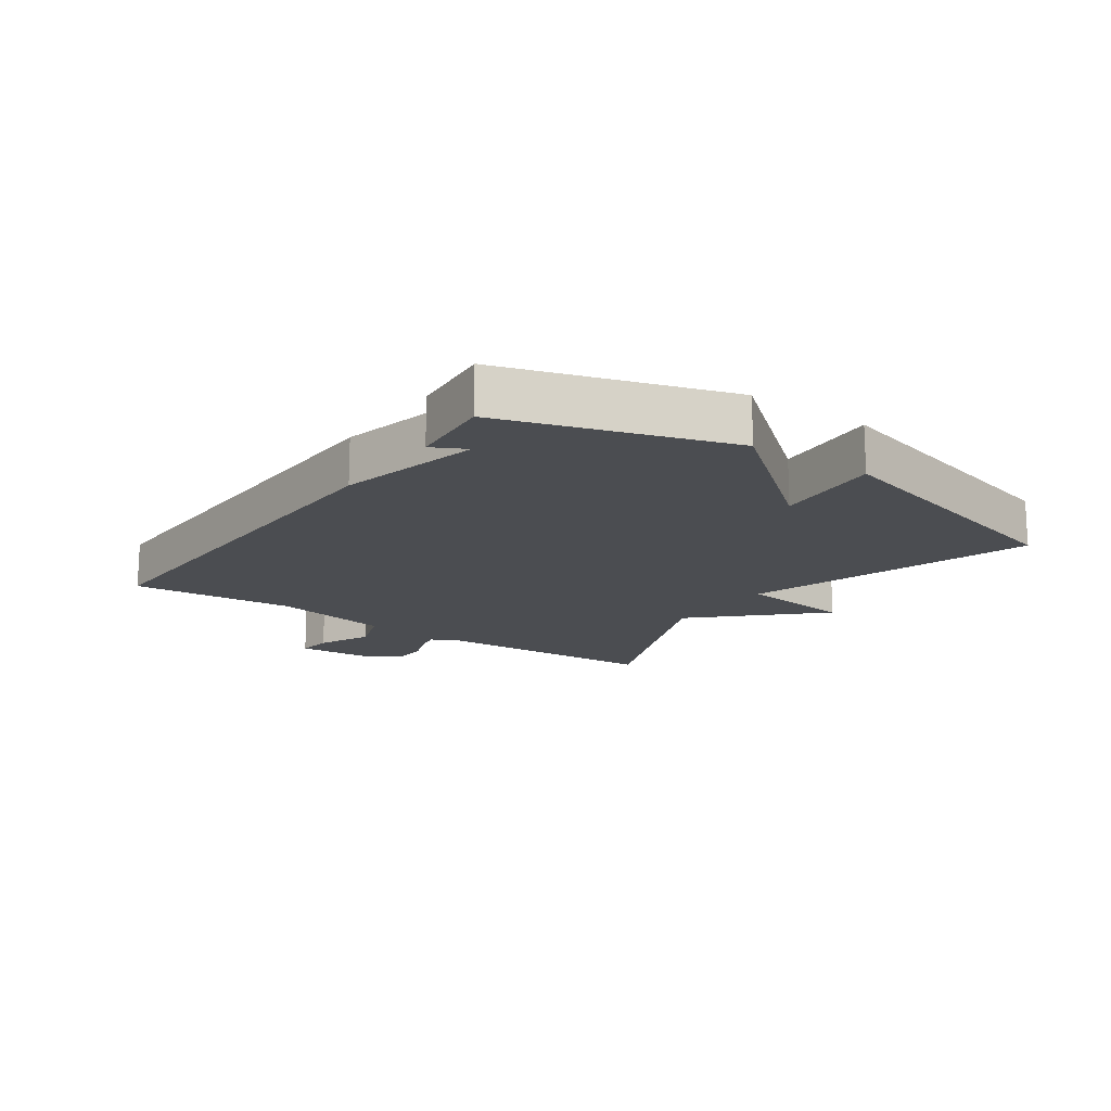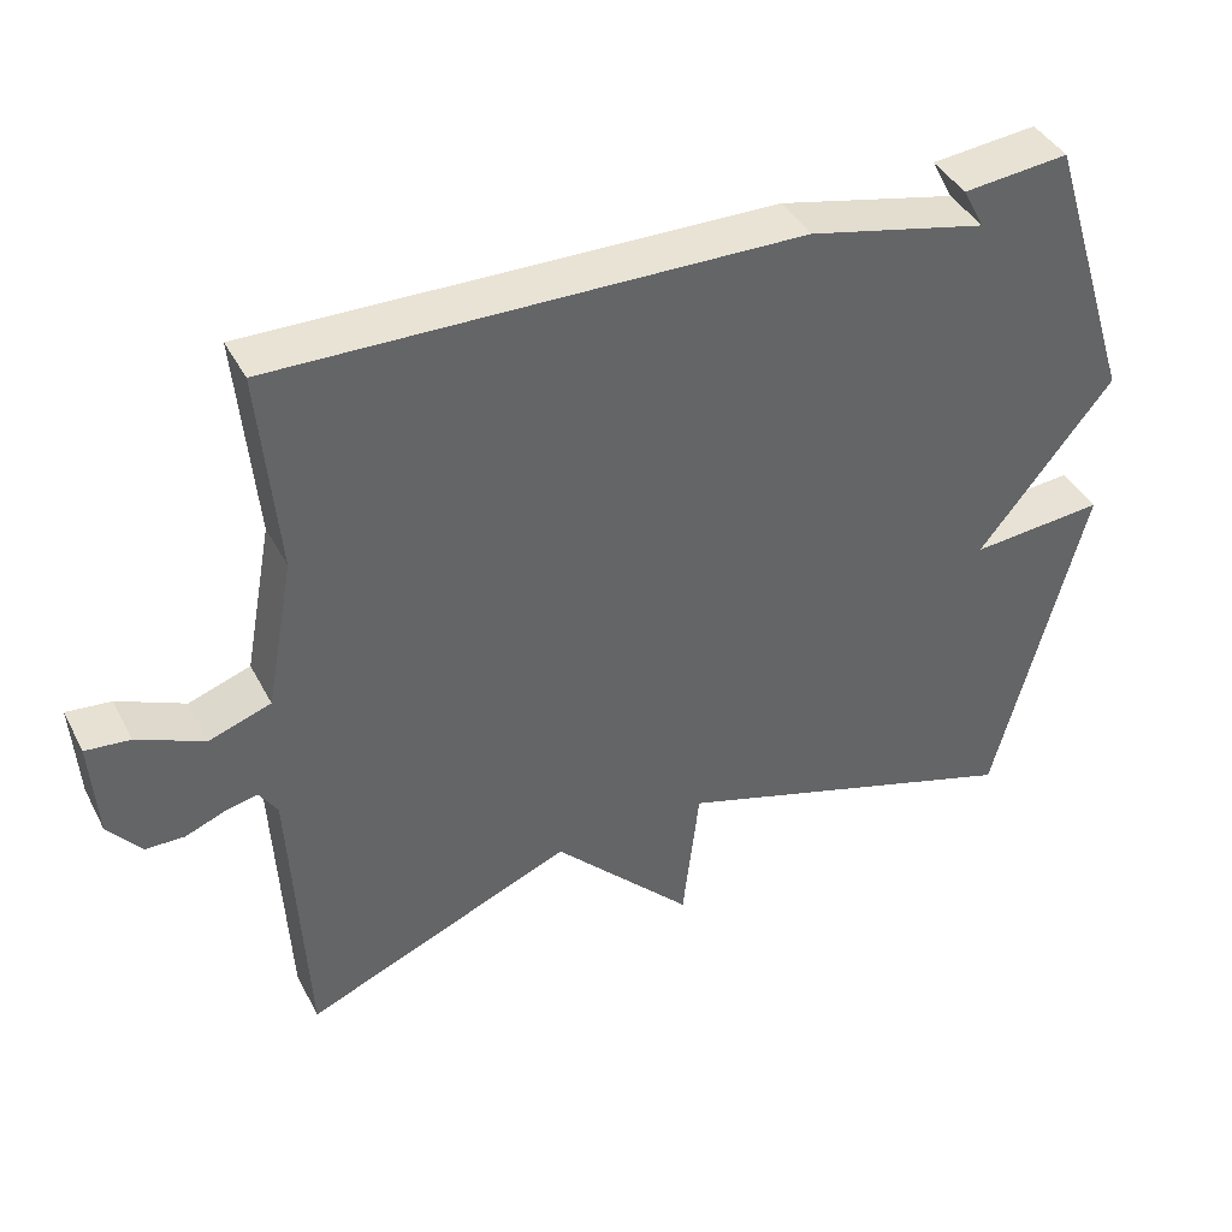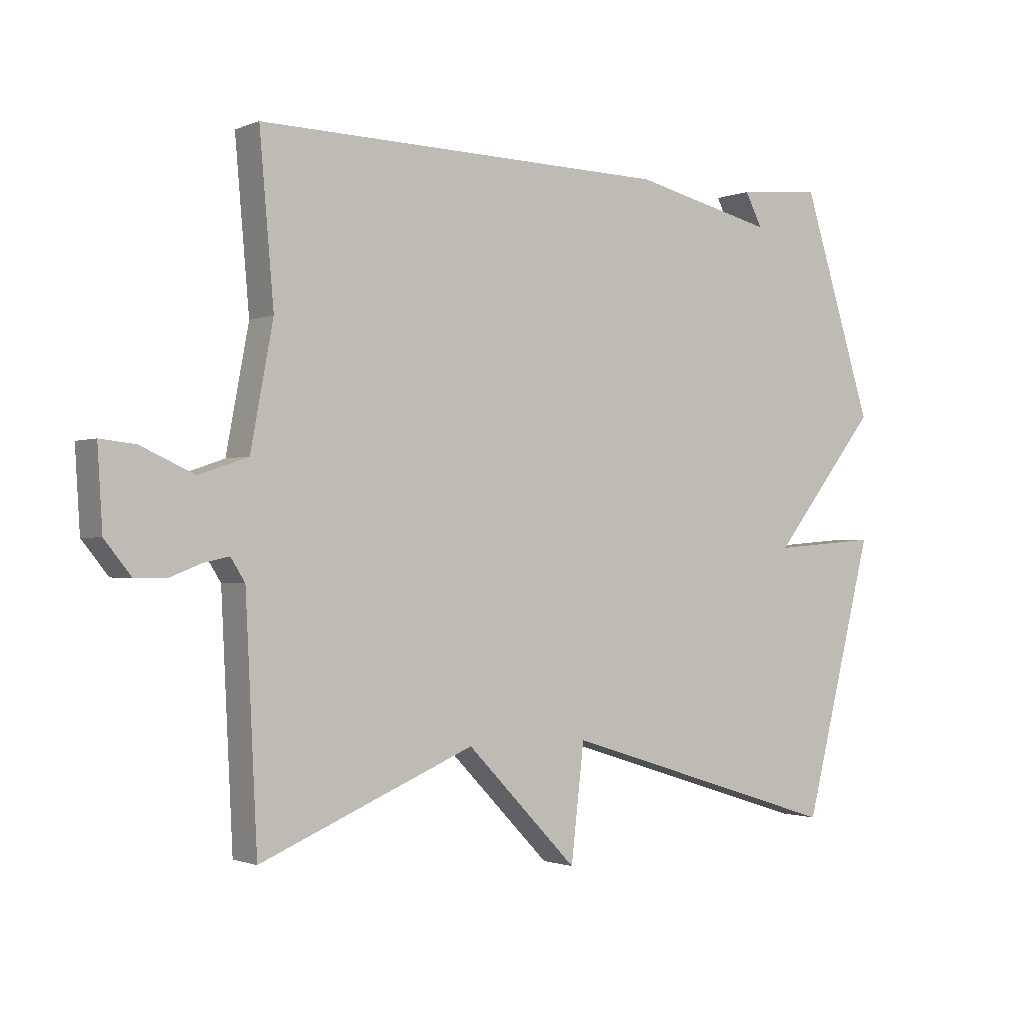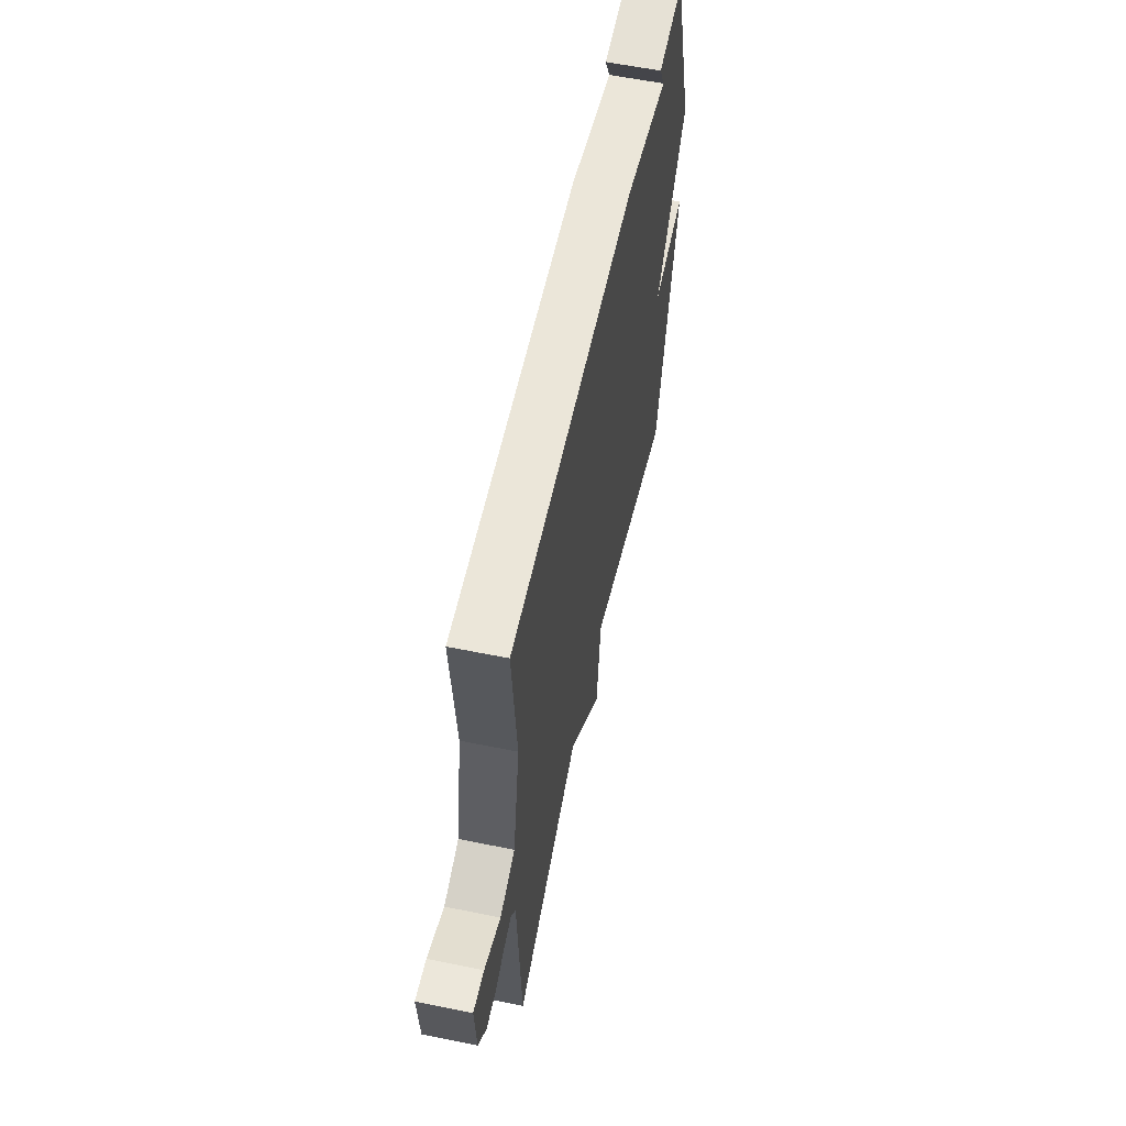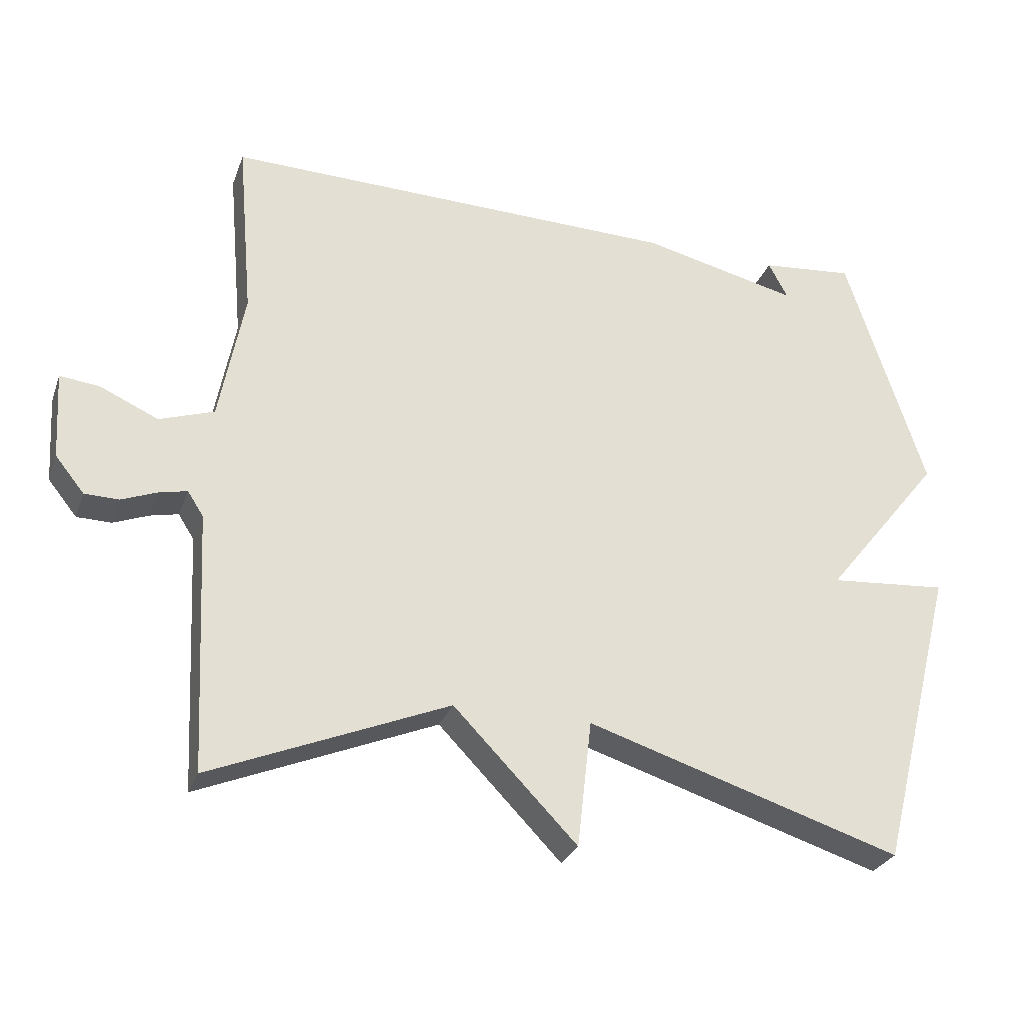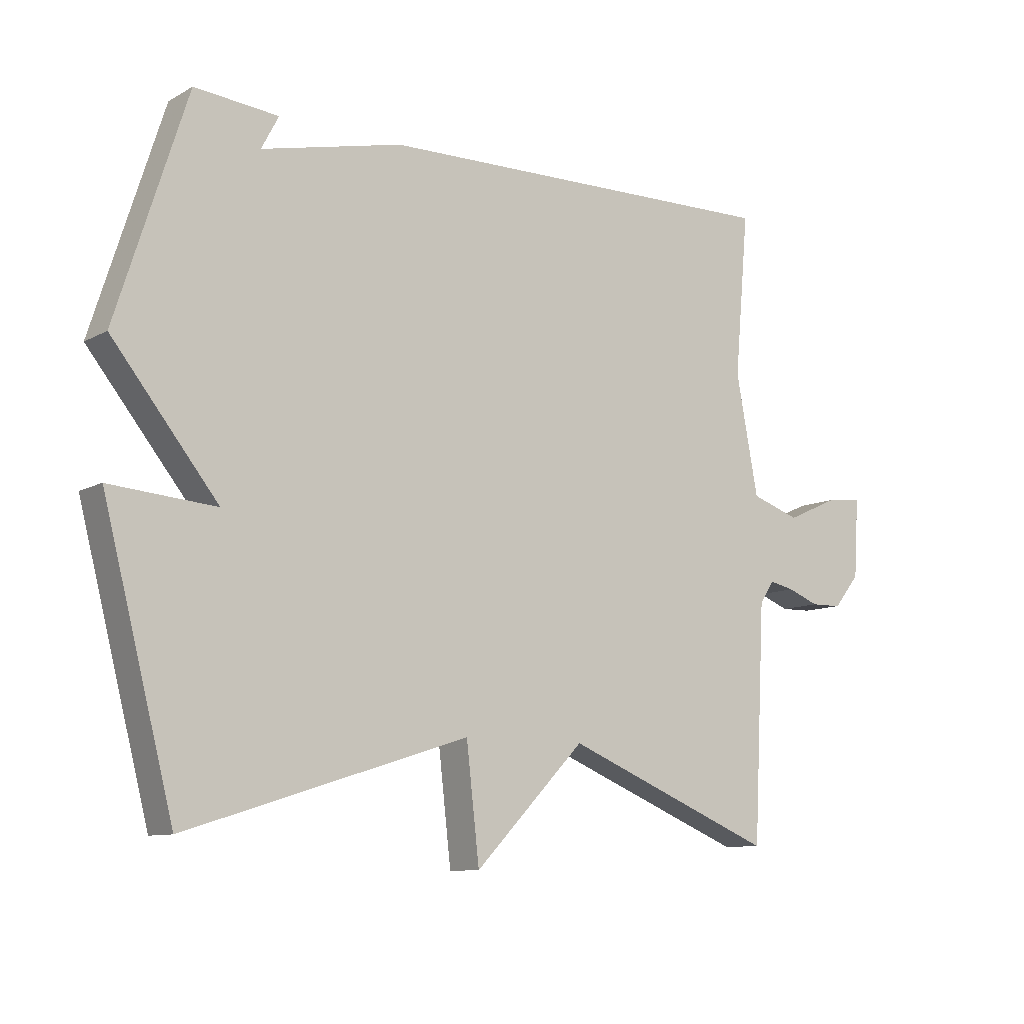
<metadata>
{"format":"obj","ext":"obj","renderer":"f3d","projection":"perspective","resolution":1024,"background":"white","views":[{"elev":-15.8,"azim":54.7,"up":"+Y"},{"elev":41.1,"azim":-25.8,"up":"+Z"},{"elev":-1.4,"azim":-34.9,"up":"+Z"},{"elev":58.5,"azim":-78.1,"up":"+Z"},{"elev":-28.7,"azim":-17.9,"up":"+Z"},{"elev":-9.9,"azim":143.8,"up":"+Z"}]}
</metadata>
<code>
v 0.5 0.07 -0.5
v 0.044 0.07 -0.357
v 0.023 0.07 -0.541
v -0.156 0.07 -0.357
v -0.5 0.07 -0.5
v -0.519 0.07 -0.123
v -0.542 0.07 -0.087
v -0.583 0.07 -0.096
v -0.634 0.07 -0.116
v -0.684 0.07 -0.115
v -0.726 0.07 -0.063
v -0.734 0.07 0.064
v -0.677 0.07 0.058
v -0.592 0.07 0.02
v -0.513 0.07 0.047
v -0.477 0.07 0.239
v -0.5 0.07 0.5
v 0.165 0.07 0.487
v 0.393 0.07 0.434
v 0.365 0.07 0.487
v 0.5 0.07 0.5
v 0.614 0.07 0.143
v 0.443 0.07 -0.071
v 0.614 0.07 -0.057
v 0.5 0 -0.5
v 0.044 0 -0.357
v 0.023 0 -0.541
v -0.156 0 -0.357
v -0.5 0 -0.5
v -0.519 0 -0.123
v -0.542 0 -0.087
v -0.583 0 -0.096
v -0.634 0 -0.116
v -0.684 0 -0.115
v -0.726 0 -0.063
v -0.734 0 0.064
v -0.677 0 0.058
v -0.592 0 0.02
v -0.513 0 0.047
v -0.477 0 0.239
v -0.5 0 0.5
v 0.165 0 0.487
v 0.393 0 0.434
v 0.365 0 0.487
v 0.5 0 0.5
v 0.614 0 0.143
v 0.443 0 -0.071
v 0.614 0 -0.057
f 23 24 1 2
f 22 23 2
f 19 20 21 22
f 19 22 2
f 18 19 2
f 17 18 2
f 16 17 2
f 2 3 4
f 16 2 4
f 15 16 4
f 14 15 4
f 12 13 14
f 11 12 14
f 10 11 14
f 9 10 14
f 8 9 14
f 7 8 14
f 6 7 14 4
f 4 5 6
f 26 25 48 47
f 26 47 46
f 46 45 44 43
f 26 46 43
f 26 43 42
f 26 42 41
f 26 41 40
f 28 27 26
f 28 26 40
f 28 40 39
f 28 39 38
f 38 37 36
f 38 36 35
f 38 35 34
f 38 34 33
f 38 33 32
f 38 32 31
f 28 38 31 30
f 30 29 28
f 1 25 26 2
f 2 26 27 3
f 3 27 28 4
f 4 28 29 5
f 5 29 30 6
f 6 30 31 7
f 7 31 32 8
f 8 32 33 9
f 9 33 34 10
f 10 34 35 11
f 11 35 36 12
f 12 36 37 13
f 13 37 38 14
f 14 38 39 15
f 15 39 40 16
f 16 40 41 17
f 17 41 42 18
f 18 42 43 19
f 19 43 44 20
f 20 44 45 21
f 21 45 46 22
f 22 46 47 23
f 23 47 48 24
f 24 48 25 1

</code>
